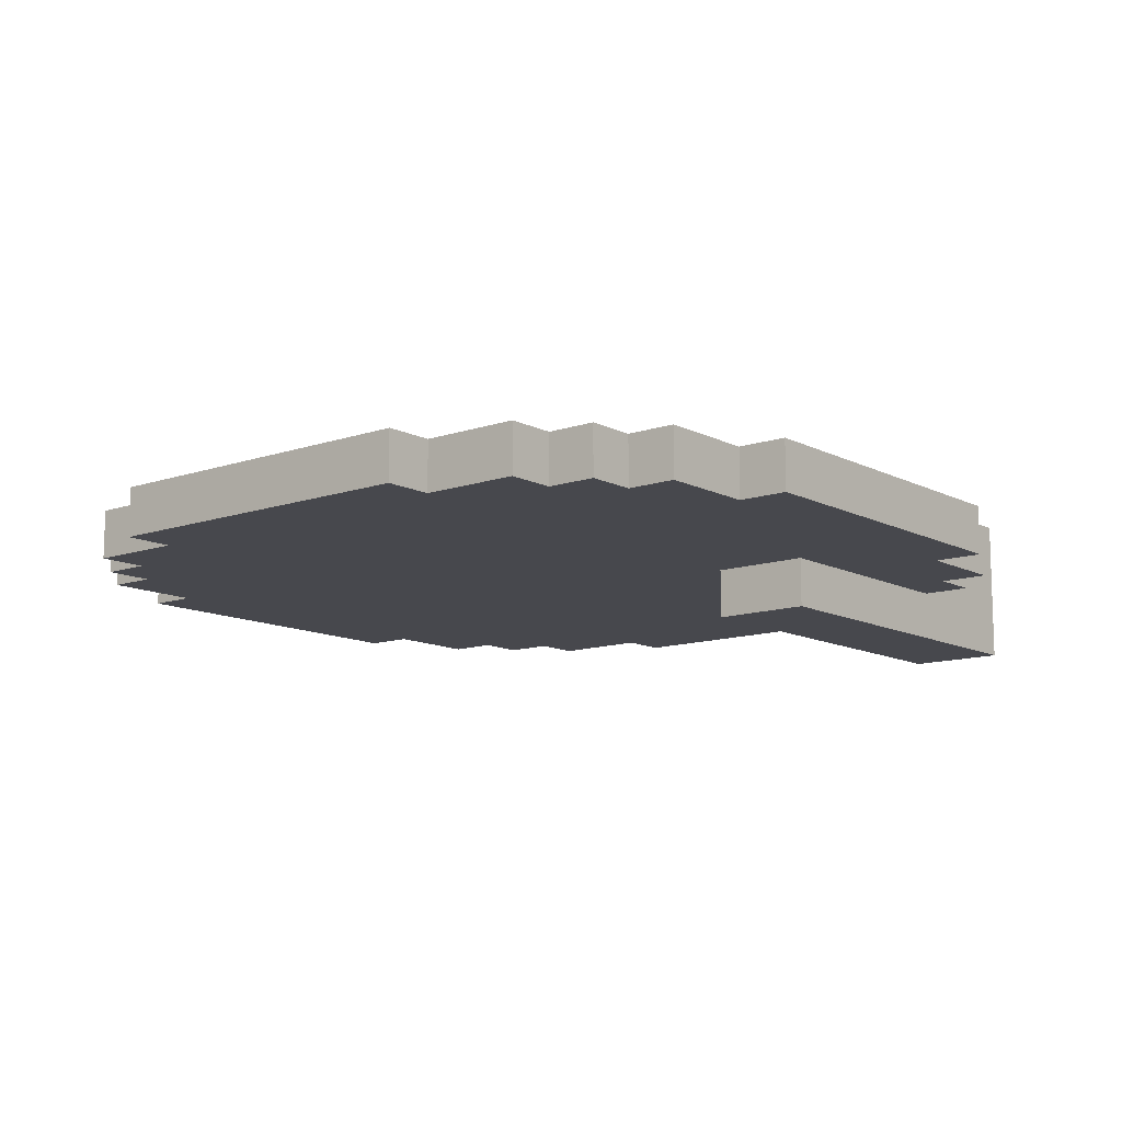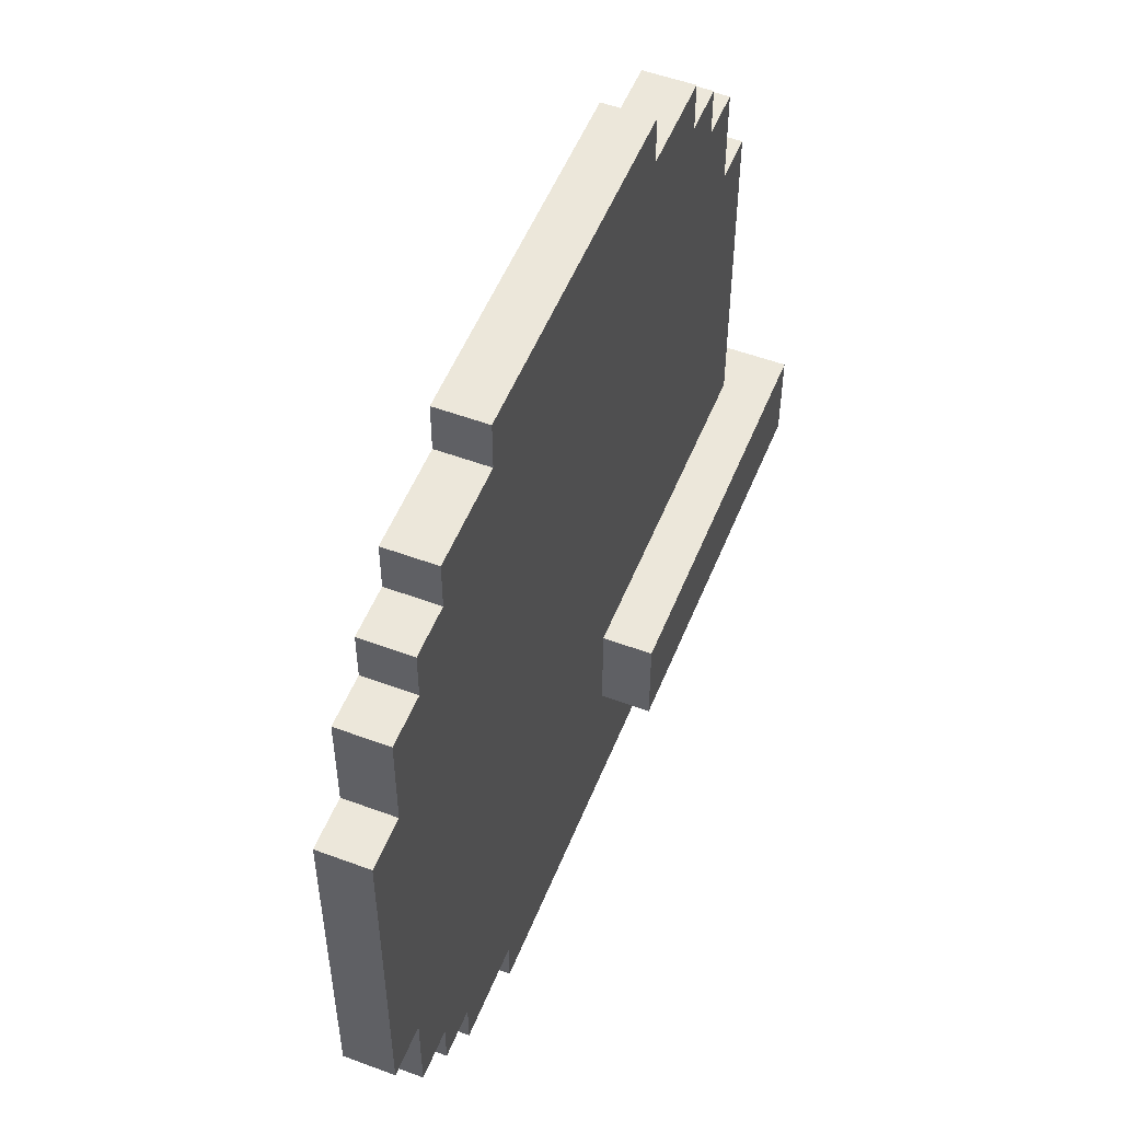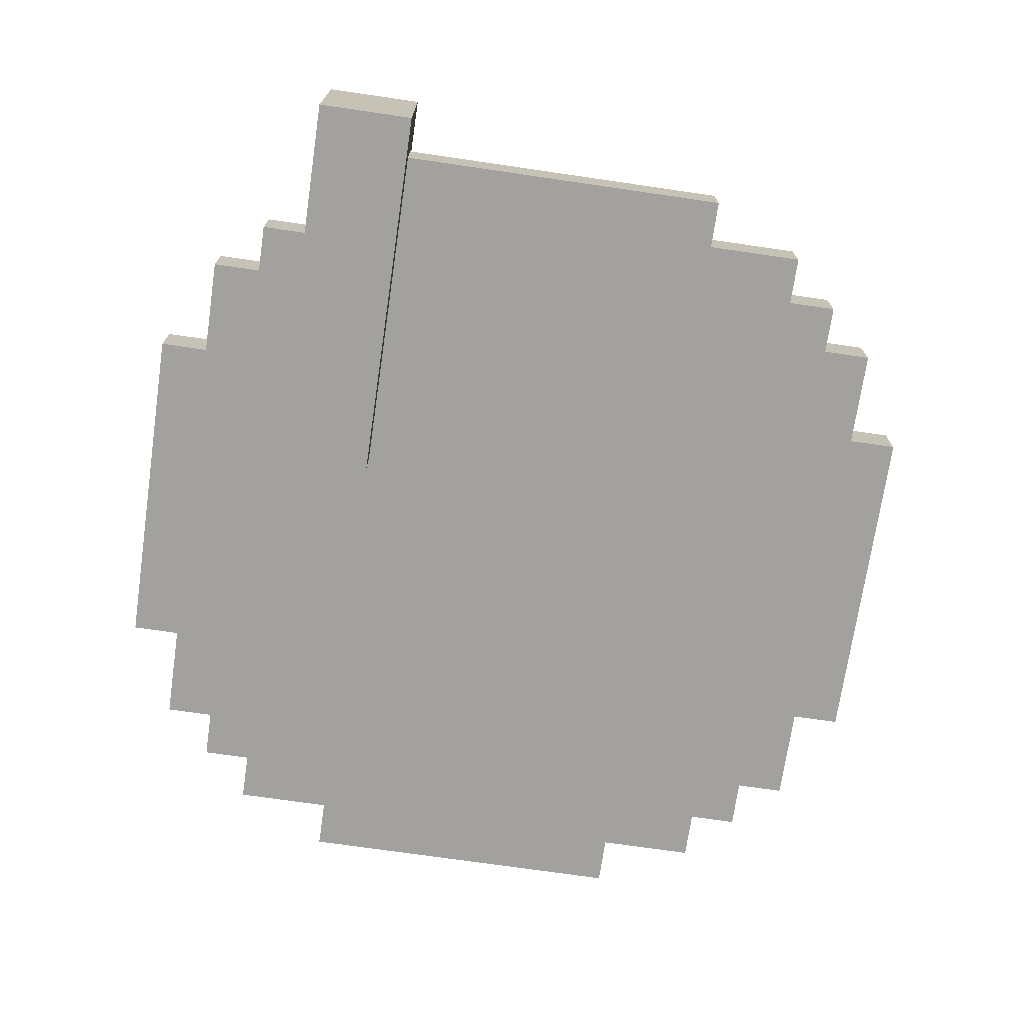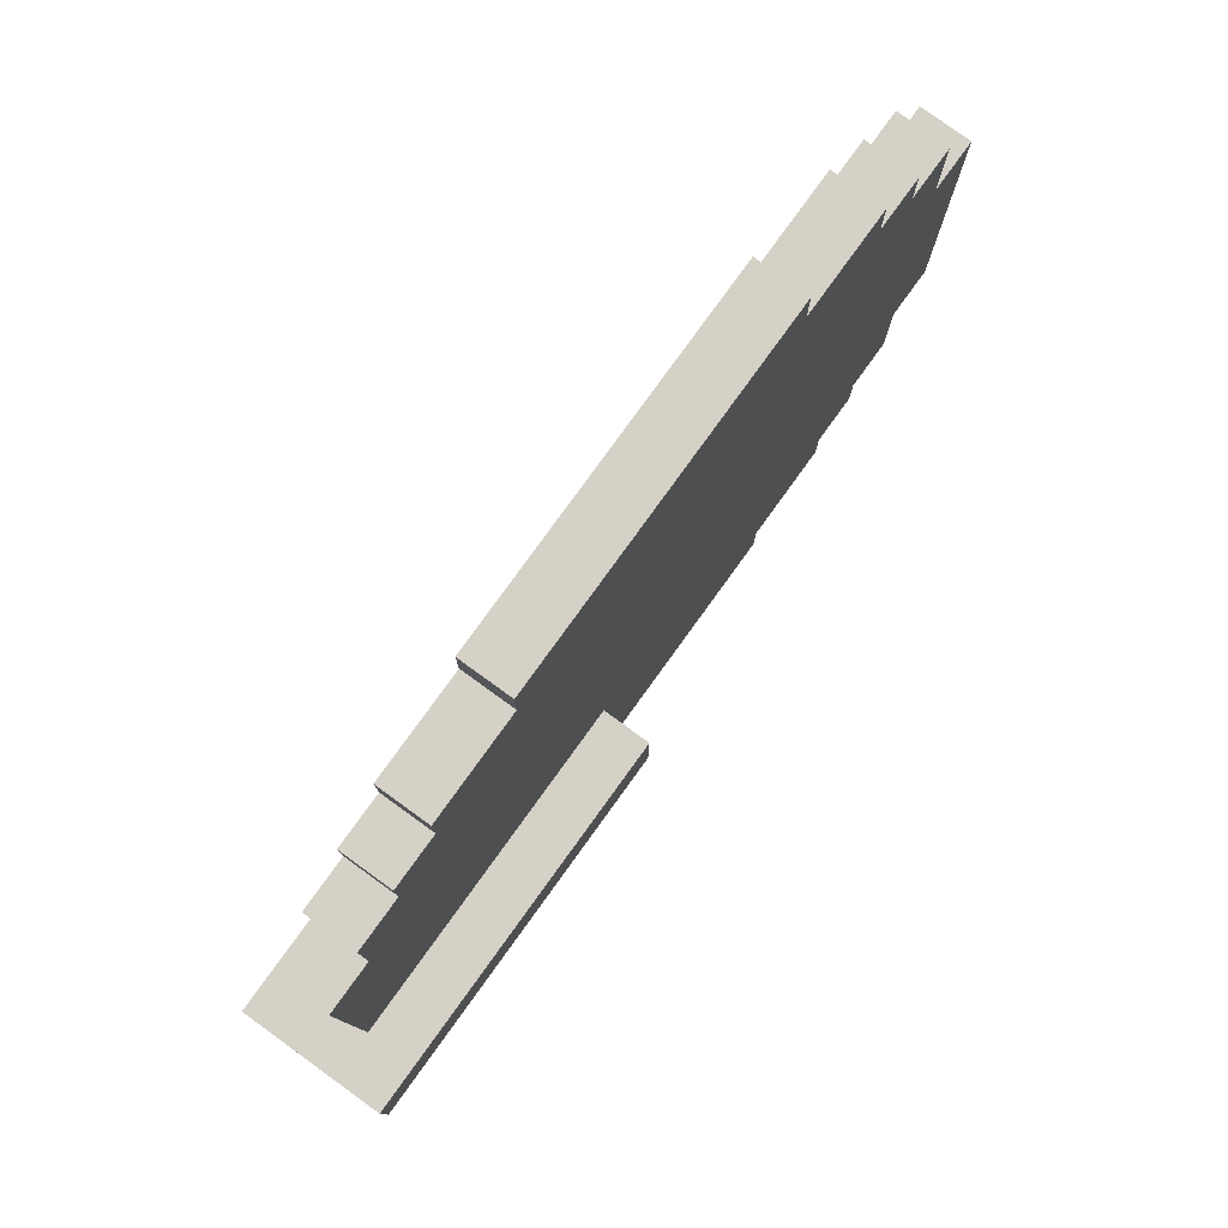
<metadata>
{"format":"obj","ext":"obj","renderer":"f3d","projection":"perspective","resolution":1024,"background":"white","views":[{"elev":-11.7,"azim":-50.5,"up":"+Z"},{"elev":53.0,"azim":-68.3,"up":"+Y"},{"elev":-72.1,"azim":81.7,"up":"+Z"},{"elev":79.7,"azim":125.9,"up":"+Y"}]}
</metadata>
<code>
o
v 2.1 0.5 -1.8
v 2.1 0.5 -1.9
v 2.1 1.2 -1.8
v 2.1 1.2 -1.9
v 2.2 0.3 -1.8
v 2.2 0.3 -1.9
v 2.2 0.5 -1.8
v 2.2 0.5 -1.9
v 2.2 1.2 -1.8
v 2.2 1.2 -1.9
v 2.2 1.4 -1.8
v 2.2 1.4 -1.9
v 2.3 0.2 -1.8
v 2.3 0.2 -1.9
v 2.3 0.3 -1.8
v 2.3 0.3 -1.9
v 2.3 1.4 -1.8
v 2.3 1.4 -1.9
v 2.3 1.5 -1.8
v 2.3 1.5 -1.9
v 2.4 0.1 -1.8
v 2.4 0.1 -1.9
v 2.4 0.2 -1.8
v 2.4 0.2 -1.9
v 2.4 1.5 -1.8
v 2.4 1.5 -1.9
v 2.4 1.6 -1.8
v 2.4 1.6 -1.9
v 2.6 0 -1.8
v 2.6 0 -1.9
v 2.6 0.1 -1.8
v 2.6 0.1 -1.9
v 2.6 1.6 -1.8
v 2.6 1.6 -1.9
v 2.6 1.7 -1.8
v 2.6 1.7 -1.9
v 3.1 0.3 -1.7
v 3.1 0.3 -1.8
v 3.1 0.3 -1.9
v 3.1 0.3 -2
v 3.1 0.5 -1.7
v 3.1 0.5 -1.8
v 3.1 0.5 -1.9
v 3.1 0.5 -2
v 3.3 0 -1.8
v 3.3 0 -1.9
v 3.3 0.1 -1.8
v 3.3 0.1 -1.9
v 3.3 1.6 -1.8
v 3.3 1.6 -1.9
v 3.3 1.7 -1.8
v 3.3 1.7 -1.9
v 3.5 0.1 -1.8
v 3.5 0.1 -1.9
v 3.5 0.2 -1.8
v 3.5 0.2 -1.9
v 3.5 1.5 -1.8
v 3.5 1.5 -1.9
v 3.5 1.6 -1.8
v 3.5 1.6 -1.9
v 3.6 0.2 -1.8
v 3.6 0.2 -1.9
v 3.6 0.3 -1.8
v 3.6 0.3 -1.9
v 3.6 1.4 -1.8
v 3.6 1.4 -1.9
v 3.6 1.5 -1.8
v 3.6 1.5 -1.9
v 3.7 1.2 -1.8
v 3.7 1.2 -1.9
v 3.7 1.4 -1.8
v 3.7 1.4 -1.9
v 3.8 0.5 -1.8
v 3.8 0.5 -1.9
v 3.8 1.2 -1.8
v 3.8 1.2 -1.9
v 3.9 0.3 -1.7
v 3.9 0.3 -2
v 3.9 0.5 -1.7
v 3.9 0.5 -2
v 3.1 0.3 -1.7
v 3.1 0.5 -1.7
v 3.9 0.3 -1.7
v 3.9 0.5 -1.7
v 2.1 0.5 -1.8
v 2.1 1.2 -1.8
v 2.2 0.3 -1.8
v 2.2 0.5 -1.8
v 2.2 0.8 -1.8
v 2.2 0.9 -1.8
v 2.2 1.2 -1.8
v 2.2 1.4 -1.8
v 2.3 0.2 -1.8
v 2.3 0.3 -1.8
v 2.3 0.5 -1.8
v 2.3 1.2 -1.8
v 2.3 1.4 -1.8
v 2.3 1.5 -1.8
v 2.4 0.1 -1.8
v 2.4 0.2 -1.8
v 2.4 0.3 -1.8
v 2.4 0.4 -1.8
v 2.4 0.8 -1.8
v 2.4 0.9 -1.8
v 2.4 1.3 -1.8
v 2.4 1.4 -1.8
v 2.4 1.5 -1.8
v 2.4 1.6 -1.8
v 2.5 0.3 -1.8
v 2.5 0.4 -1.8
v 2.5 0.5 -1.8
v 2.5 1.2 -1.8
v 2.5 1.3 -1.8
v 2.5 1.4 -1.8
v 2.6 0 -1.8
v 2.6 0.1 -1.8
v 2.6 0.2 -1.8
v 2.6 0.4 -1.8
v 2.6 0.5 -1.8
v 2.6 1.2 -1.8
v 2.6 1.3 -1.8
v 2.6 1.5 -1.8
v 2.6 1.6 -1.8
v 2.6 1.7 -1.8
v 2.9 0.1 -1.8
v 2.9 0.3 -1.8
v 2.9 0.8 -1.8
v 2.9 0.9 -1.8
v 2.9 1.3 -1.8
v 2.9 1.4 -1.8
v 2.9 1.6 -1.8
v 3 0.1 -1.8
v 3 0.3 -1.8
v 3 0.8 -1.8
v 3 0.9 -1.8
v 3 1.3 -1.8
v 3 1.4 -1.8
v 3 1.6 -1.8
v 3.1 0.3 -1.8
v 3.1 0.5 -1.8
v 3.2 0.8 -1.8
v 3.2 0.9 -1.8
v 3.3 0 -1.8
v 3.3 0.1 -1.8
v 3.3 0.2 -1.8
v 3.3 1.2 -1.8
v 3.3 1.3 -1.8
v 3.3 1.5 -1.8
v 3.3 1.6 -1.8
v 3.3 1.7 -1.8
v 3.4 1.2 -1.8
v 3.4 1.3 -1.8
v 3.4 1.4 -1.8
v 3.5 0.1 -1.8
v 3.5 0.2 -1.8
v 3.5 0.3 -1.8
v 3.5 0.8 -1.8
v 3.5 0.9 -1.8
v 3.5 1.3 -1.8
v 3.5 1.4 -1.8
v 3.5 1.5 -1.8
v 3.5 1.6 -1.8
v 3.6 0.2 -1.8
v 3.6 0.3 -1.8
v 3.6 1.2 -1.8
v 3.6 1.4 -1.8
v 3.6 1.5 -1.8
v 3.7 0.5 -1.8
v 3.7 0.8 -1.8
v 3.7 0.9 -1.8
v 3.7 1.2 -1.8
v 3.7 1.4 -1.8
v 3.8 0.5 -1.8
v 3.8 1.2 -1.8
v 2.1 0.5 -1.9
v 2.1 1.2 -1.9
v 2.2 0.3 -1.9
v 2.2 0.5 -1.9
v 2.2 0.8 -1.9
v 2.2 0.9 -1.9
v 2.2 1.2 -1.9
v 2.2 1.4 -1.9
v 2.3 0.2 -1.9
v 2.3 0.3 -1.9
v 2.3 0.5 -1.9
v 2.3 1.2 -1.9
v 2.3 1.4 -1.9
v 2.3 1.5 -1.9
v 2.4 0.1 -1.9
v 2.4 0.2 -1.9
v 2.4 0.3 -1.9
v 2.4 0.4 -1.9
v 2.4 0.8 -1.9
v 2.4 0.9 -1.9
v 2.4 1.3 -1.9
v 2.4 1.4 -1.9
v 2.4 1.5 -1.9
v 2.4 1.6 -1.9
v 2.5 0.3 -1.9
v 2.5 0.4 -1.9
v 2.5 0.5 -1.9
v 2.5 1.2 -1.9
v 2.5 1.3 -1.9
v 2.5 1.4 -1.9
v 2.6 0 -1.9
v 2.6 0.1 -1.9
v 2.6 0.2 -1.9
v 2.6 0.4 -1.9
v 2.6 0.5 -1.9
v 2.6 1.2 -1.9
v 2.6 1.3 -1.9
v 2.6 1.5 -1.9
v 2.6 1.6 -1.9
v 2.6 1.7 -1.9
v 2.9 0.1 -1.9
v 2.9 0.3 -1.9
v 2.9 0.8 -1.9
v 2.9 0.9 -1.9
v 2.9 1.3 -1.9
v 2.9 1.4 -1.9
v 2.9 1.6 -1.9
v 3 0.1 -1.9
v 3 0.3 -1.9
v 3 0.8 -1.9
v 3 0.9 -1.9
v 3 1.3 -1.9
v 3 1.4 -1.9
v 3 1.6 -1.9
v 3.1 0.3 -1.9
v 3.1 0.5 -1.9
v 3.2 0.8 -1.9
v 3.2 0.9 -1.9
v 3.3 0 -1.9
v 3.3 0.1 -1.9
v 3.3 0.2 -1.9
v 3.3 1.2 -1.9
v 3.3 1.3 -1.9
v 3.3 1.5 -1.9
v 3.3 1.6 -1.9
v 3.3 1.7 -1.9
v 3.4 1.2 -1.9
v 3.4 1.3 -1.9
v 3.4 1.4 -1.9
v 3.5 0.1 -1.9
v 3.5 0.2 -1.9
v 3.5 0.3 -1.9
v 3.5 0.8 -1.9
v 3.5 0.9 -1.9
v 3.5 1.3 -1.9
v 3.5 1.4 -1.9
v 3.5 1.5 -1.9
v 3.5 1.6 -1.9
v 3.6 0.2 -1.9
v 3.6 0.3 -1.9
v 3.6 1.2 -1.9
v 3.6 1.4 -1.9
v 3.6 1.5 -1.9
v 3.7 0.5 -1.9
v 3.7 0.8 -1.9
v 3.7 0.9 -1.9
v 3.7 1.2 -1.9
v 3.7 1.4 -1.9
v 3.8 0.5 -1.9
v 3.8 1.2 -1.9
v 3.1 0.3 -2
v 3.1 0.5 -2
v 3.9 0.3 -2
v 3.9 0.5 -2
v 2.6 0 -1.8
v 3.3 0 -1.8
v 2.6 0 -1.9
v 3.3 0 -1.9
v 2.4 0.1 -1.8
v 2.6 0.1 -1.8
v 3.3 0.1 -1.8
v 3.5 0.1 -1.8
v 2.4 0.1 -1.9
v 2.6 0.1 -1.9
v 3.3 0.1 -1.9
v 3.5 0.1 -1.9
v 2.3 0.2 -1.8
v 2.4 0.2 -1.8
v 3.5 0.2 -1.8
v 3.6 0.2 -1.8
v 2.3 0.2 -1.9
v 2.4 0.2 -1.9
v 3.5 0.2 -1.9
v 3.6 0.2 -1.9
v 3.1 0.3 -1.7
v 3.9 0.3 -1.7
v 2.2 0.3 -1.8
v 2.3 0.3 -1.8
v 3.1 0.3 -1.8
v 3.5 0.3 -1.8
v 3.6 0.3 -1.8
v 2.2 0.3 -1.9
v 2.3 0.3 -1.9
v 3.1 0.3 -1.9
v 3.5 0.3 -1.9
v 3.6 0.3 -1.9
v 3.1 0.3 -2
v 3.9 0.3 -2
v 2.1 0.5 -1.8
v 2.2 0.5 -1.8
v 2.1 0.5 -1.9
v 2.2 0.5 -1.9
v 3.1 0.5 -1.7
v 3.9 0.5 -1.7
v 3.1 0.5 -1.8
v 3.7 0.5 -1.8
v 3.8 0.5 -1.8
v 3.1 0.5 -1.9
v 3.7 0.5 -1.9
v 3.8 0.5 -1.9
v 3.1 0.5 -2
v 3.9 0.5 -2
v 2.1 1.2 -1.8
v 2.2 1.2 -1.8
v 3.7 1.2 -1.8
v 3.8 1.2 -1.8
v 2.1 1.2 -1.9
v 2.2 1.2 -1.9
v 3.7 1.2 -1.9
v 3.8 1.2 -1.9
v 2.2 1.4 -1.8
v 2.3 1.4 -1.8
v 3.6 1.4 -1.8
v 3.7 1.4 -1.8
v 2.2 1.4 -1.9
v 2.3 1.4 -1.9
v 3.6 1.4 -1.9
v 3.7 1.4 -1.9
v 2.3 1.5 -1.8
v 2.4 1.5 -1.8
v 3.5 1.5 -1.8
v 3.6 1.5 -1.8
v 2.3 1.5 -1.9
v 2.4 1.5 -1.9
v 3.5 1.5 -1.9
v 3.6 1.5 -1.9
v 2.4 1.6 -1.8
v 2.6 1.6 -1.8
v 3.3 1.6 -1.8
v 3.5 1.6 -1.8
v 2.4 1.6 -1.9
v 2.6 1.6 -1.9
v 3.3 1.6 -1.9
v 3.5 1.6 -1.9
v 2.6 1.7 -1.8
v 3.3 1.7 -1.8
v 2.6 1.7 -1.9
v 3.3 1.7 -1.9
f 3 2 1
f 4 2 3
f 7 6 5
f 8 6 7
f 11 10 9
f 12 10 11
f 15 14 13
f 16 14 15
f 19 18 17
f 20 18 19
f 23 22 21
f 24 22 23
f 27 26 25
f 28 26 27
f 31 30 29
f 32 30 31
f 35 34 33
f 36 34 35
f 41 38 37
f 42 38 41
f 43 40 39
f 44 40 43
f 45 46 47
f 47 46 48
f 49 50 51
f 51 50 52
f 53 54 55
f 55 54 56
f 57 58 59
f 59 58 60
f 61 62 63
f 63 62 64
f 65 66 67
f 67 66 68
f 69 70 71
f 71 70 72
f 73 74 75
f 75 74 76
f 77 78 79
f 79 78 80
f 83 82 81
f 84 82 83
f 88 86 85
f 89 86 88
f 90 86 89
f 91 86 90
f 94 88 87
f 95 89 88
f 95 88 94
f 96 92 91
f 96 91 90
f 97 92 96
f 100 94 93
f 101 95 94
f 101 94 100
f 102 95 101
f 103 89 95
f 103 95 102
f 103 90 89
f 104 96 90
f 104 90 103
f 104 97 96
f 105 97 104
f 106 98 97
f 106 97 105
f 107 98 106
f 109 102 101
f 109 101 100
f 110 105 104
f 110 102 109
f 110 103 102
f 110 104 103
f 111 105 110
f 112 105 111
f 113 106 105
f 113 105 112
f 114 107 106
f 114 106 113
f 116 100 99
f 117 109 100
f 117 110 109
f 117 100 116
f 118 111 110
f 118 110 117
f 119 112 111
f 119 111 118
f 120 113 112
f 120 112 119
f 121 114 113
f 121 113 120
f 122 108 107
f 122 114 121
f 122 107 114
f 123 108 122
f 125 121 120
f 125 116 115
f 125 123 122
f 125 122 121
f 125 117 116
f 125 119 118
f 125 120 119
f 125 118 117
f 126 123 125
f 127 123 126
f 128 123 127
f 129 123 128
f 130 123 129
f 131 124 123
f 131 123 130
f 132 125 115
f 132 126 125
f 133 127 126
f 133 126 132
f 134 128 127
f 134 127 133
f 135 129 128
f 135 128 134
f 136 130 129
f 136 129 135
f 137 131 130
f 137 130 136
f 138 124 131
f 138 131 137
f 139 133 132
f 139 134 133
f 140 134 139
f 141 135 134
f 141 134 140
f 142 137 136
f 142 135 141
f 142 136 135
f 142 138 137
f 143 132 115
f 144 139 132
f 144 132 143
f 145 139 144
f 146 138 142
f 146 142 141
f 147 138 146
f 148 138 147
f 149 124 138
f 149 138 148
f 150 124 149
f 151 146 141
f 151 147 146
f 152 148 147
f 152 147 151
f 153 148 152
f 154 145 144
f 155 139 145
f 155 145 154
f 156 139 155
f 157 141 140
f 157 151 141
f 157 152 151
f 158 152 157
f 159 153 152
f 159 152 158
f 160 148 153
f 160 153 159
f 161 149 148
f 161 148 160
f 162 149 161
f 163 156 155
f 164 156 163
f 165 159 158
f 165 160 159
f 166 161 160
f 166 160 165
f 167 161 166
f 168 157 140
f 169 158 157
f 169 157 168
f 170 165 158
f 170 158 169
f 171 166 165
f 171 165 170
f 172 166 171
f 173 169 168
f 173 170 169
f 173 171 170
f 174 171 173
f 175 176 178
f 178 176 179
f 179 176 180
f 180 176 181
f 177 178 184
f 178 179 185
f 184 178 185
f 181 182 186
f 180 181 186
f 186 182 187
f 183 184 190
f 184 185 191
f 190 184 191
f 191 185 192
f 185 179 193
f 192 185 193
f 179 180 193
f 180 186 194
f 193 180 194
f 186 187 194
f 194 187 195
f 187 188 196
f 195 187 196
f 196 188 197
f 191 192 199
f 190 191 199
f 194 195 200
f 199 192 200
f 192 193 200
f 193 194 200
f 200 195 201
f 201 195 202
f 195 196 203
f 202 195 203
f 196 197 204
f 203 196 204
f 189 190 206
f 190 199 207
f 199 200 207
f 206 190 207
f 200 201 208
f 207 200 208
f 201 202 209
f 208 201 209
f 202 203 210
f 209 202 210
f 203 204 211
f 210 203 211
f 197 198 212
f 211 204 212
f 204 197 212
f 212 198 213
f 210 211 215
f 205 206 215
f 212 213 215
f 211 212 215
f 206 207 215
f 208 209 215
f 209 210 215
f 207 208 215
f 215 213 216
f 216 213 217
f 217 213 218
f 218 213 219
f 219 213 220
f 213 214 221
f 220 213 221
f 205 215 222
f 215 216 222
f 216 217 223
f 222 216 223
f 217 218 224
f 223 217 224
f 218 219 225
f 224 218 225
f 219 220 226
f 225 219 226
f 220 221 227
f 226 220 227
f 221 214 228
f 227 221 228
f 222 223 229
f 223 224 229
f 229 224 230
f 224 225 231
f 230 224 231
f 226 227 232
f 231 225 232
f 225 226 232
f 227 228 232
f 205 222 233
f 222 229 234
f 233 222 234
f 234 229 235
f 232 228 236
f 231 232 236
f 236 228 237
f 237 228 238
f 228 214 239
f 238 228 239
f 239 214 240
f 231 236 241
f 236 237 241
f 237 238 242
f 241 237 242
f 242 238 243
f 234 235 244
f 235 229 245
f 244 235 245
f 245 229 246
f 230 231 247
f 231 241 247
f 241 242 247
f 247 242 248
f 242 243 249
f 248 242 249
f 243 238 250
f 249 243 250
f 238 239 251
f 250 238 251
f 251 239 252
f 245 246 253
f 253 246 254
f 248 249 255
f 249 250 255
f 250 251 256
f 255 250 256
f 256 251 257
f 230 247 258
f 247 248 259
f 258 247 259
f 248 255 260
f 259 248 260
f 255 256 261
f 260 255 261
f 261 256 262
f 258 259 263
f 259 260 263
f 260 261 263
f 263 261 264
f 265 266 267
f 267 266 268
f 271 270 269
f 272 270 271
f 277 274 273
f 278 274 277
f 279 276 275
f 280 276 279
f 285 282 281
f 286 282 285
f 287 284 283
f 288 284 287
f 293 290 289
f 294 290 293
f 295 290 294
f 296 292 291
f 297 292 296
f 300 290 295
f 301 299 298
f 301 300 299
f 302 290 300
f 302 300 301
f 305 304 303
f 306 304 305
f 307 308 309
f 309 308 310
f 310 308 311
f 311 308 314
f 312 313 315
f 313 314 315
f 314 308 316
f 315 314 316
f 317 318 321
f 321 318 322
f 319 320 323
f 323 320 324
f 325 326 329
f 329 326 330
f 327 328 331
f 331 328 332
f 333 334 337
f 337 334 338
f 335 336 339
f 339 336 340
f 341 342 345
f 345 342 346
f 343 344 347
f 347 344 348
f 349 350 351
f 351 350 352

</code>
